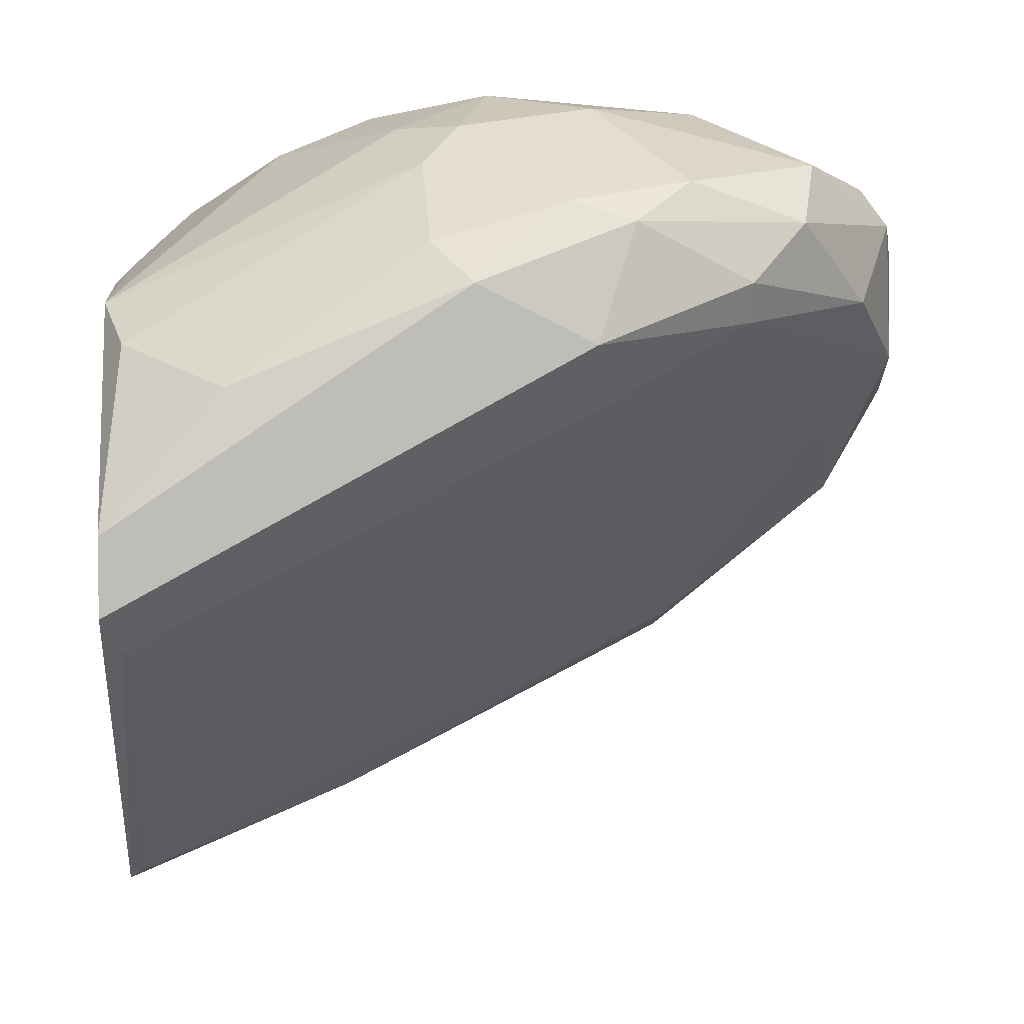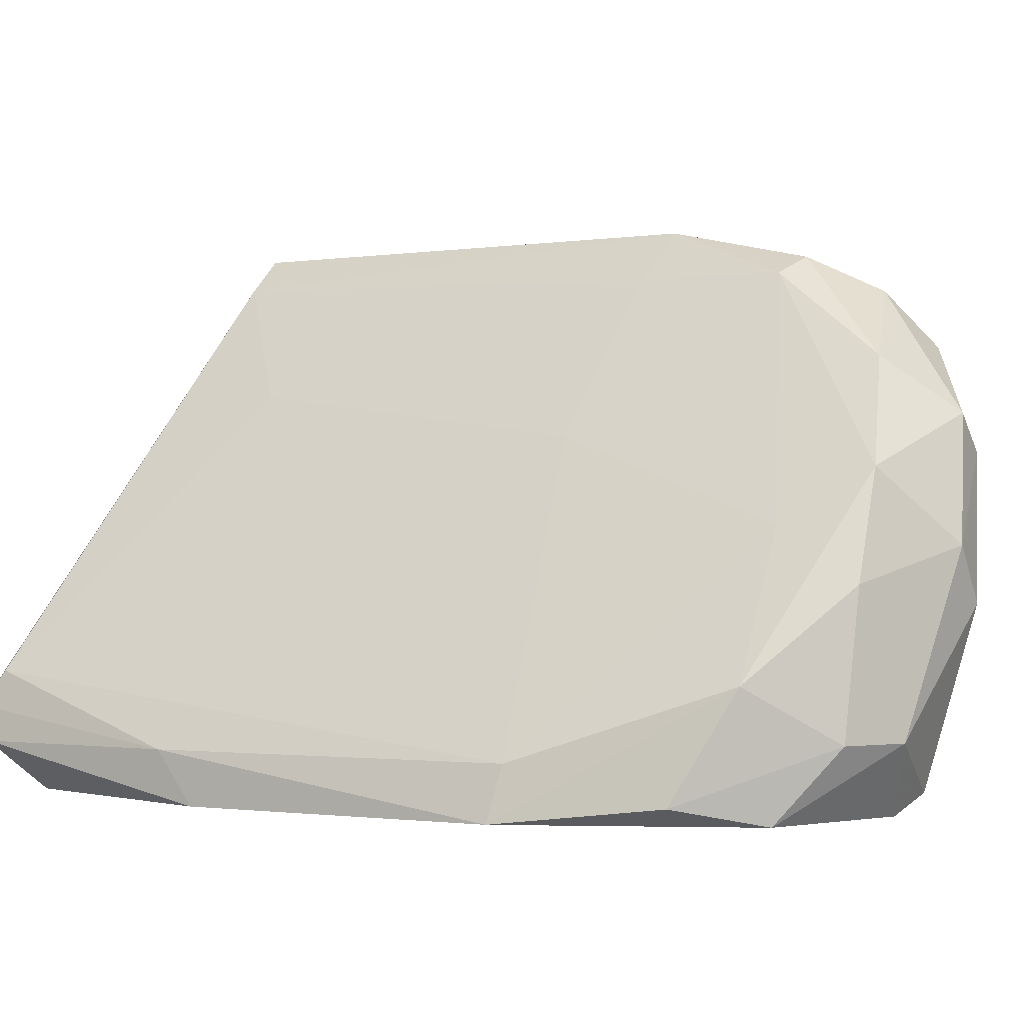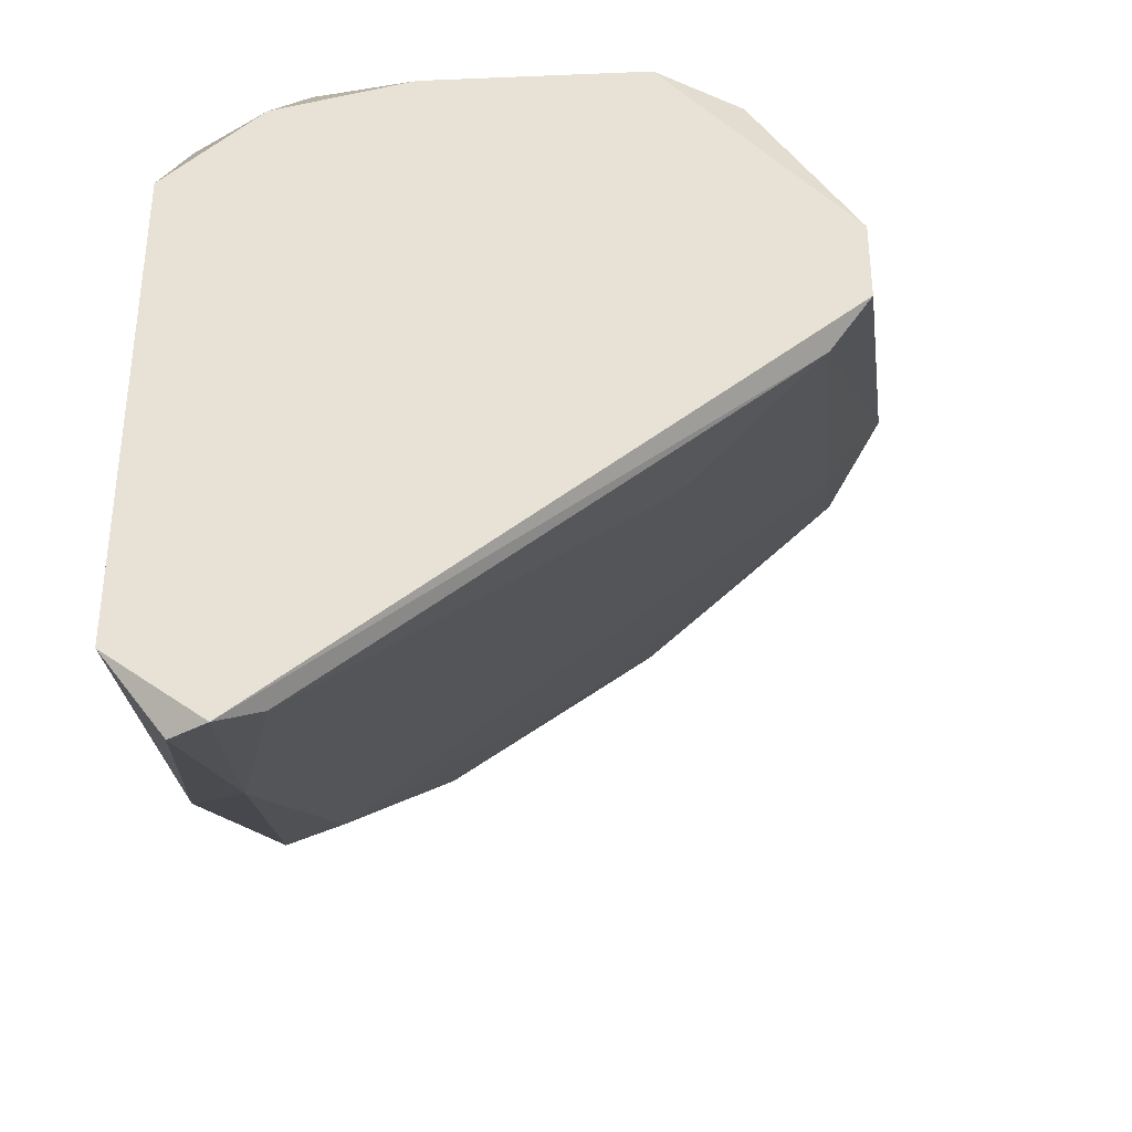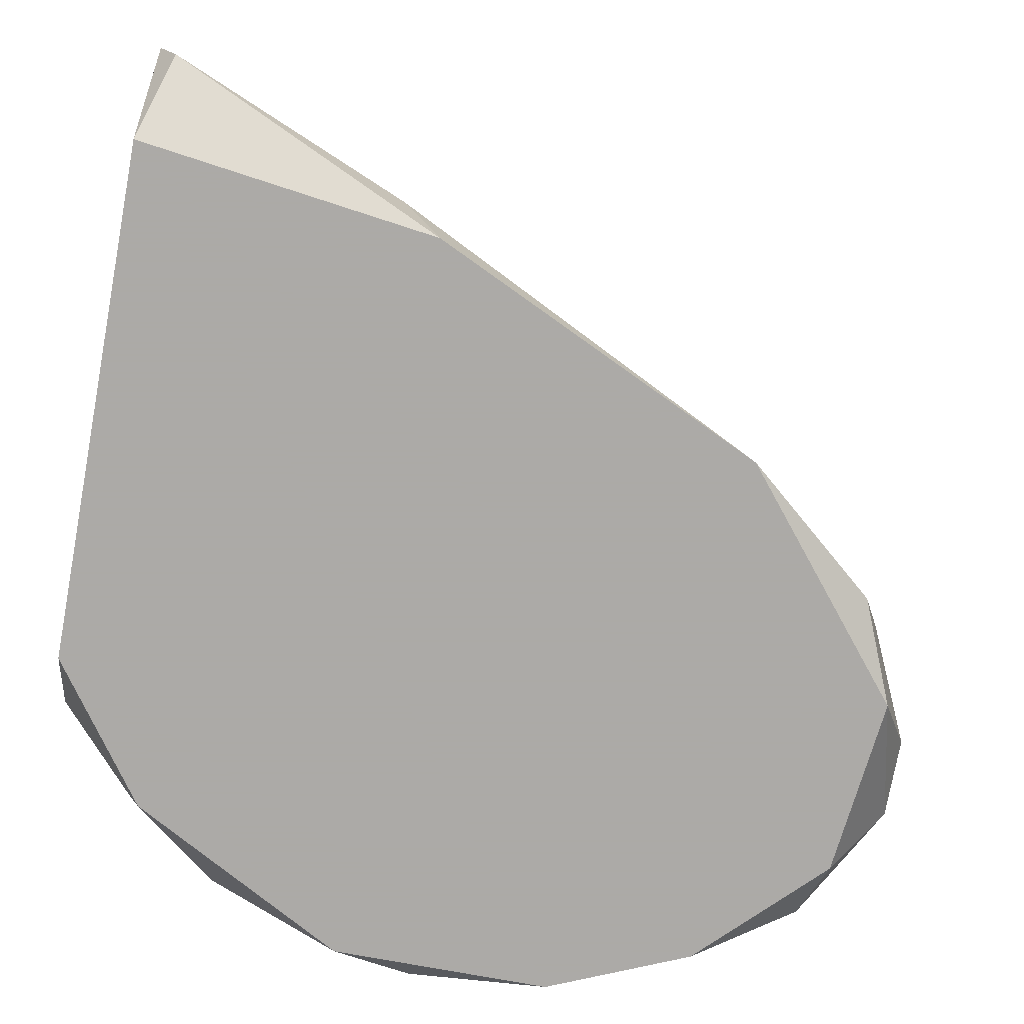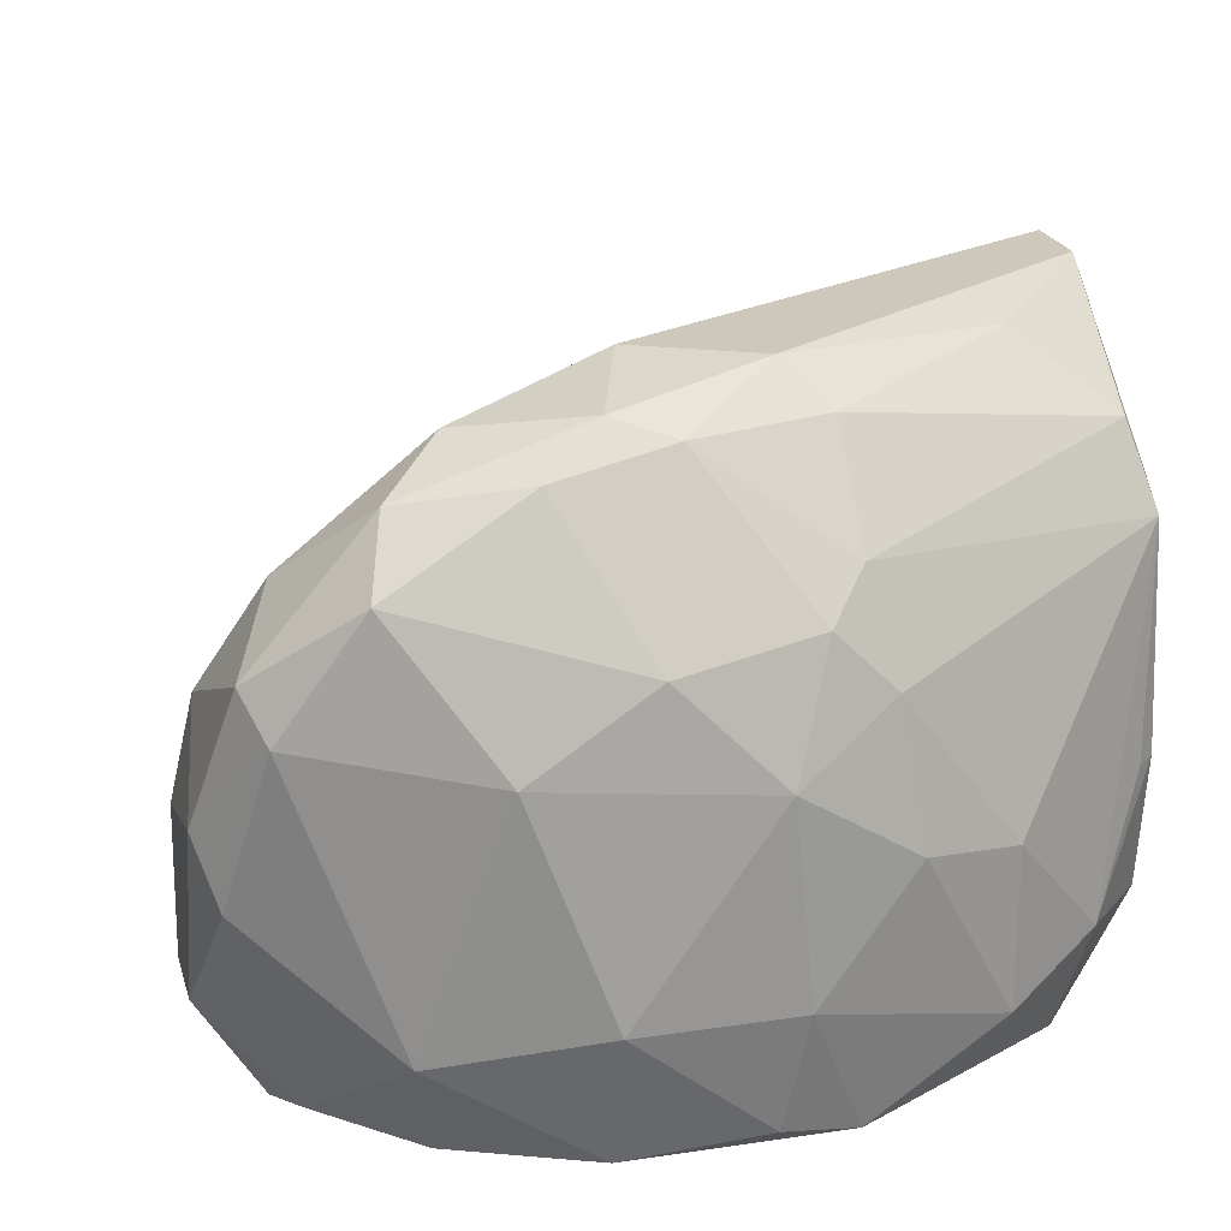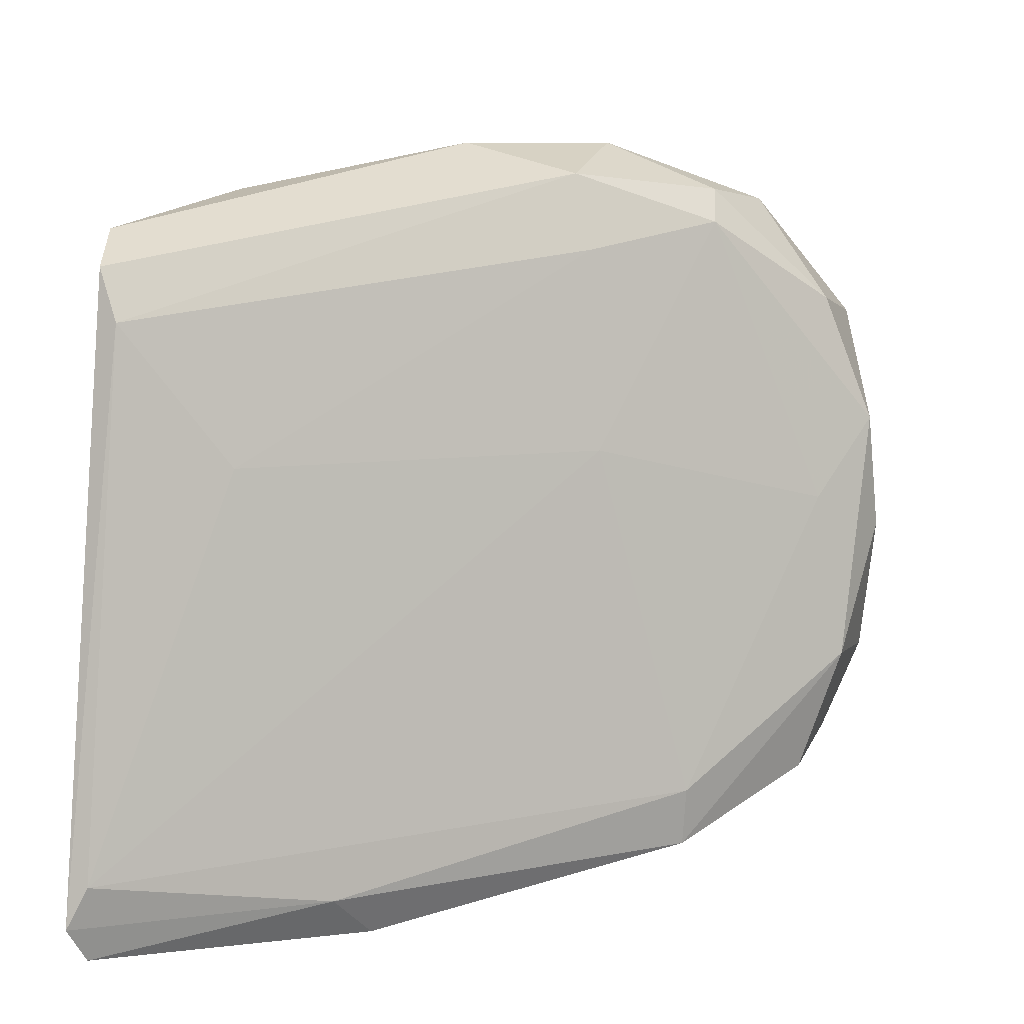
<metadata>
{"format":"obj","ext":"obj","renderer":"f3d","projection":"perspective","resolution":1024,"background":"white","views":[{"elev":5.2,"azim":173.9,"up":"+Z"},{"elev":-1.6,"azim":-123.4,"up":"+Y"},{"elev":-37.0,"azim":97.9,"up":"+Z"},{"elev":-76.0,"azim":169.6,"up":"+Y"},{"elev":22.0,"azim":-14.6,"up":"+Y"},{"elev":-55.2,"azim":176.5,"up":"+Z"}]}
</metadata>
<code>
v -0.04517 0.02679 0.02164
v 0.005471 -0.005047 -0.03769
v 0.005471 0.02968 0.008609
v 0.005471 0.03403 -0.01309
v 0.005471 0.000742 -0.03624
v 0.005471 0.007982 0.0144
v -0.02781 0.03692 0.008609
v -0.04228 -0.00939 0.02019
v -0.03215 -0.00939 0.02453
v -0.03215 0.000742 0.02744
v -0.01624 -0.00939 0.02453
v -0.01624 0.02679 0.02164
v -0.01624 0.03403 0.01585
v -0.01479 -0.00939 -0.029
v -0.01479 0.01955 0.02453
v -0.00611 -0.003601 0.02309
v -0.00611 0.007982 0.02309
v -0.03939 -0.00939 -0.01743
v -0.03939 -0.005047 -0.01598
v -0.03939 0.03403 0.01295
v -0.03939 0.03258 0.01006
v -0.03071 0.03547 0.0173
v -0.03071 0.01955 -0.004416
v -0.03795 0.01665 0.02598
v -0.02058 0.000742 0.02744
v -0.05386 0.006532 0.0173
v -0.05386 0.01665 0.007162
v -0.003222 0.02389 -0.01598
v -0.03504 0.03258 0.02019
v 0.006921 -0.00939 0.005715
v 0.006921 -0.00939 -0.0319
v 0.006921 0.03692 -0.004416
v 0.006921 0.03692 -0.01019
v 0.006921 -0.002146 0.0115
v 0.006921 -0.002146 -0.03769
v 0.006921 0.007982 0.01295
v 0.006921 0.02389 0.0115
v -0.02636 0.03403 0.01875
v -0.000316 -0.00939 0.01585
v 0.001128 -0.000704 0.01875
v -0.02926 0.02244 0.02598
v -0.02926 0.03258 0.004267
v -0.0119 -0.005047 -0.03045
v -0.05241 -0.00939 -0.001521
v -0.05241 0.021 0.0173
v -0.05241 0.000742 -0.004416
v -0.01913 0.03692 0.01295
v -0.01913 0.02389 0.02453
v -0.04373 0.03113 0.0173
v -0.04373 -0.002146 0.02309
v -0.001772 0.03547 0.005715
v -0.05097 -0.00939 0.0115
v -0.05097 0.01811 0.02019
v -0.04952 0.01232 0.001373
v -0.04952 0.02534 0.0115
v -0.04952 -0.007939 0.01585
v -0.04952 -0.007939 -0.008745
v -0.02203 0.01521 0.02744
v -0.02203 -0.007939 0.02598
v -0.05531 -0.003601 0.00282
v -0.05531 -0.003601 0.008609
v -0.05531 0.01088 0.0144
v -0.05531 0.007982 0.004267
v -0.01335 0.009429 0.02598
f 13 38 12
f 36 35 33
f 35 36 30
f 35 30 31
f 30 9 31
f 31 9 52
f 31 52 18
f 33 7 47
f 9 30 11
f 6 36 37
f 36 33 37
f 9 10 50
f 47 7 22
f 5 19 23
f 28 5 23
f 31 18 14
f 7 33 4
f 33 35 4
f 35 5 4
f 5 28 4
f 33 47 32
f 37 33 32
f 3 37 32
f 18 57 46
f 19 18 46
f 57 60 46
f 50 10 24
f 41 1 24
f 11 30 39
f 16 11 39
f 26 50 53
f 1 45 53
f 24 1 53
f 50 24 53
f 64 16 17
f 45 1 49
f 16 64 25
f 11 16 25
f 48 41 58
f 24 10 58
f 41 24 58
f 25 64 58
f 10 25 58
f 36 6 40
f 6 37 40
f 16 39 40
f 17 16 40
f 37 17 40
f 45 27 62
f 26 53 62
f 53 45 62
f 57 18 44
f 18 52 44
f 60 57 44
f 50 26 56
f 62 60 61
f 26 62 61
f 44 52 61
f 60 44 61
f 52 56 61
f 56 26 61
f 21 27 55
f 27 45 55
f 45 49 55
f 18 19 43
f 5 35 43
f 19 5 43
f 14 18 43
f 32 47 51
f 3 32 51
f 13 3 51
f 47 13 51
f 35 31 2
f 31 14 2
f 43 35 2
f 14 43 2
f 1 41 29
f 41 48 29
f 49 1 29
f 22 49 29
f 64 17 15
f 17 37 15
f 48 58 15
f 58 64 15
f 30 36 34
f 39 30 34
f 36 40 34
f 40 39 34
f 27 46 63
f 46 60 63
f 62 27 63
f 60 62 63
f 21 7 42
f 28 23 42
f 23 21 42
f 7 4 42
f 4 28 42
f 7 21 20
f 22 7 20
f 49 22 20
f 21 55 20
f 55 49 20
f 10 9 59
f 9 11 59
f 25 10 59
f 11 25 59
f 27 21 54
f 23 19 54
f 21 23 54
f 46 27 54
f 19 46 54
f 47 22 38
f 13 47 38
f 29 48 38
f 22 29 38
f 52 9 8
f 9 50 8
f 56 52 8
f 50 56 8
f 37 3 12
f 3 13 12
f 48 15 12
f 15 37 12
f 38 48 12

</code>
